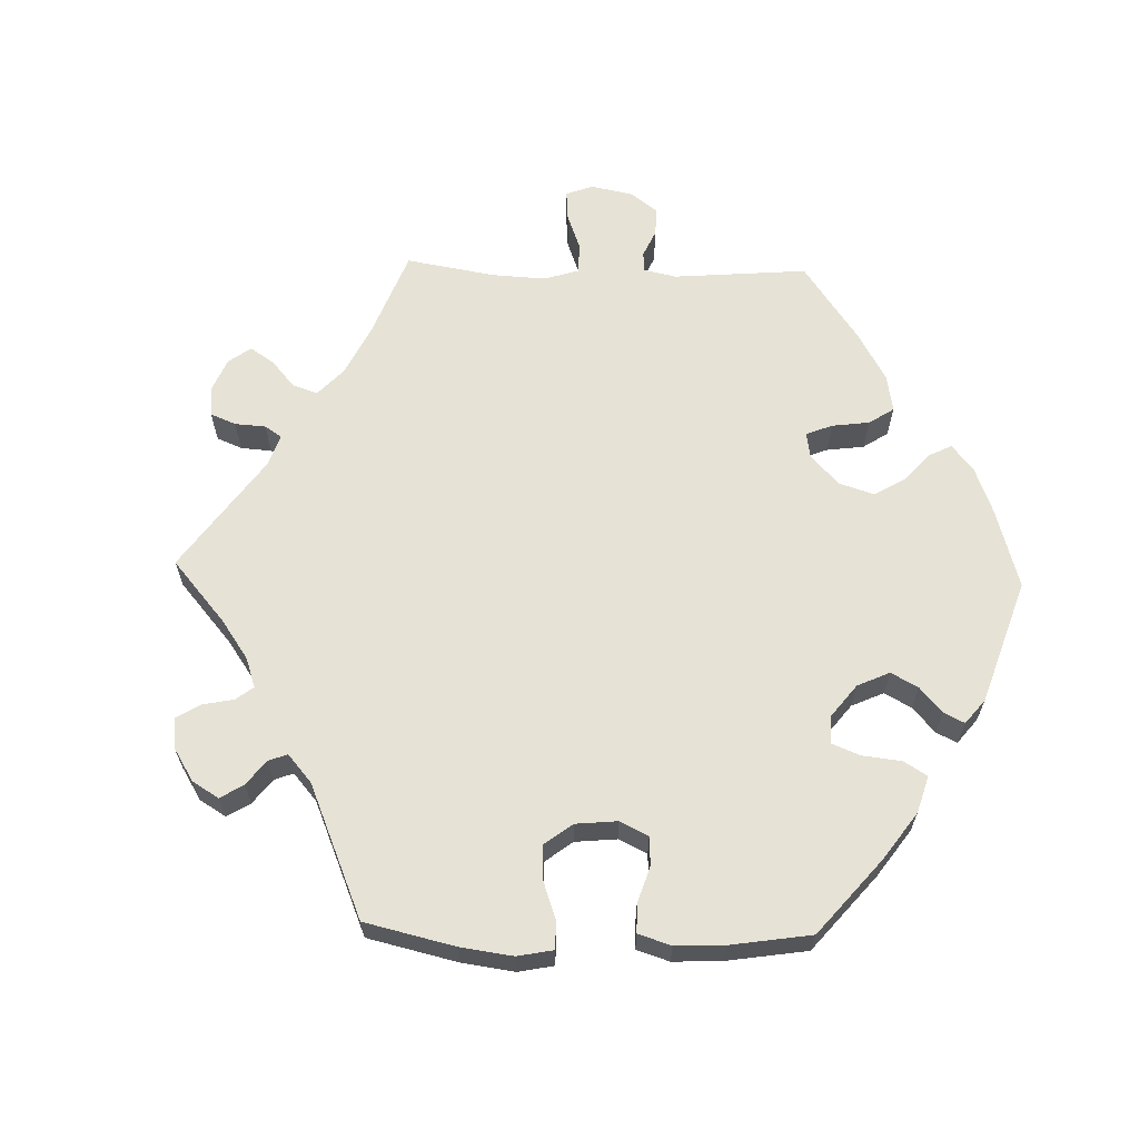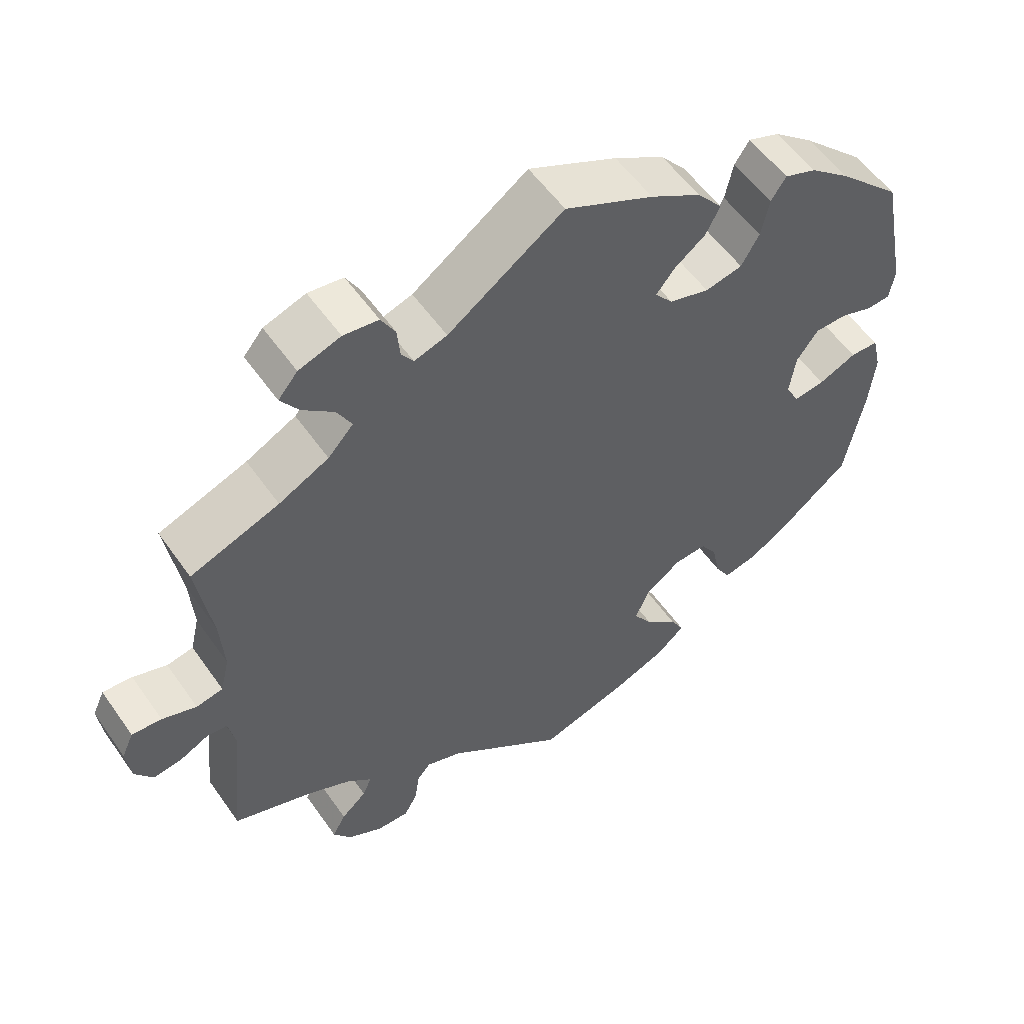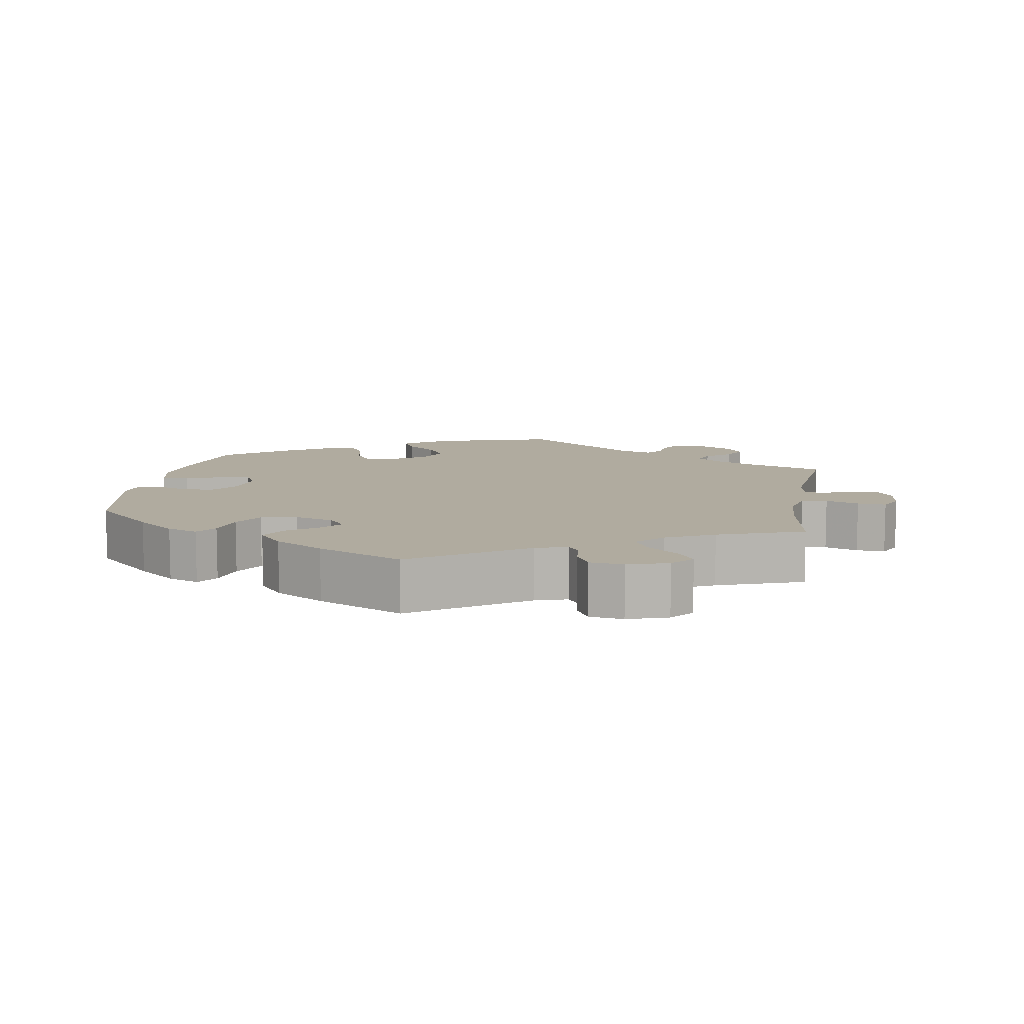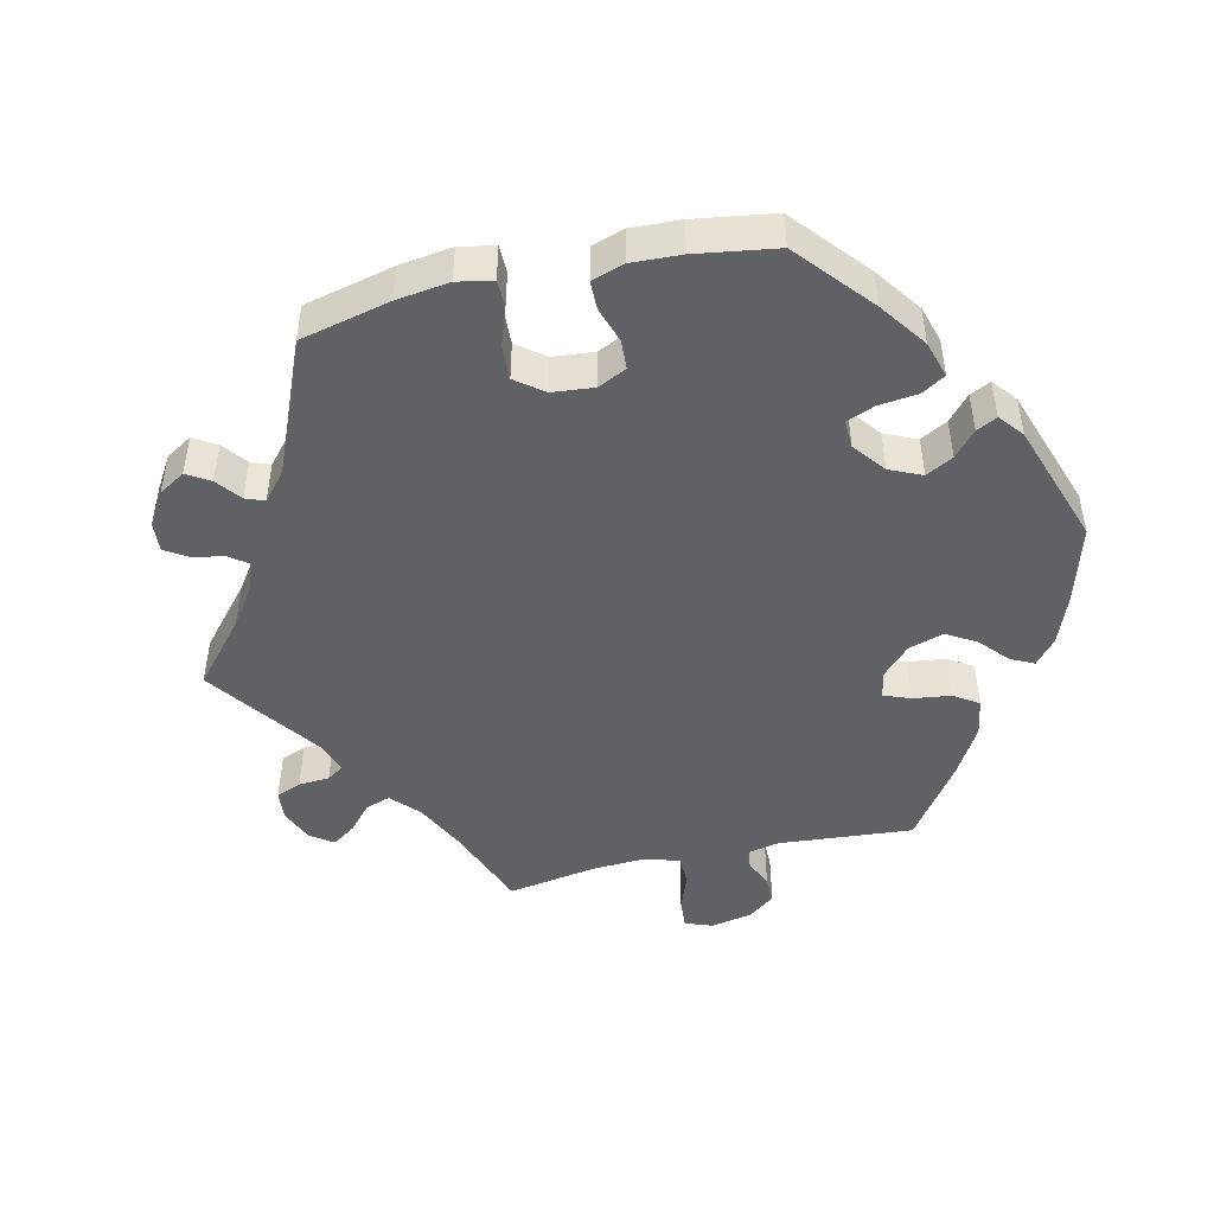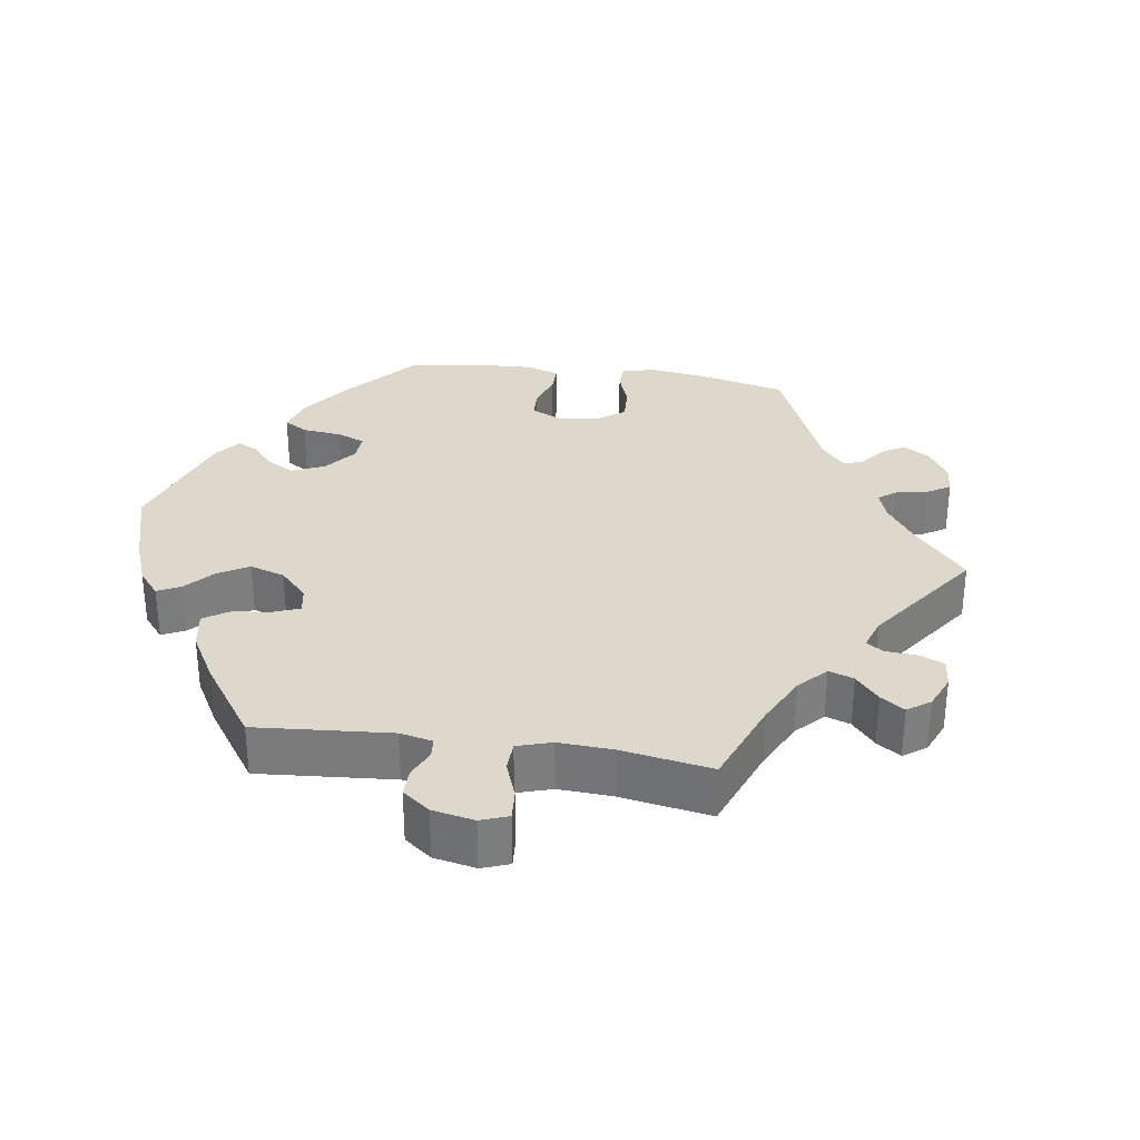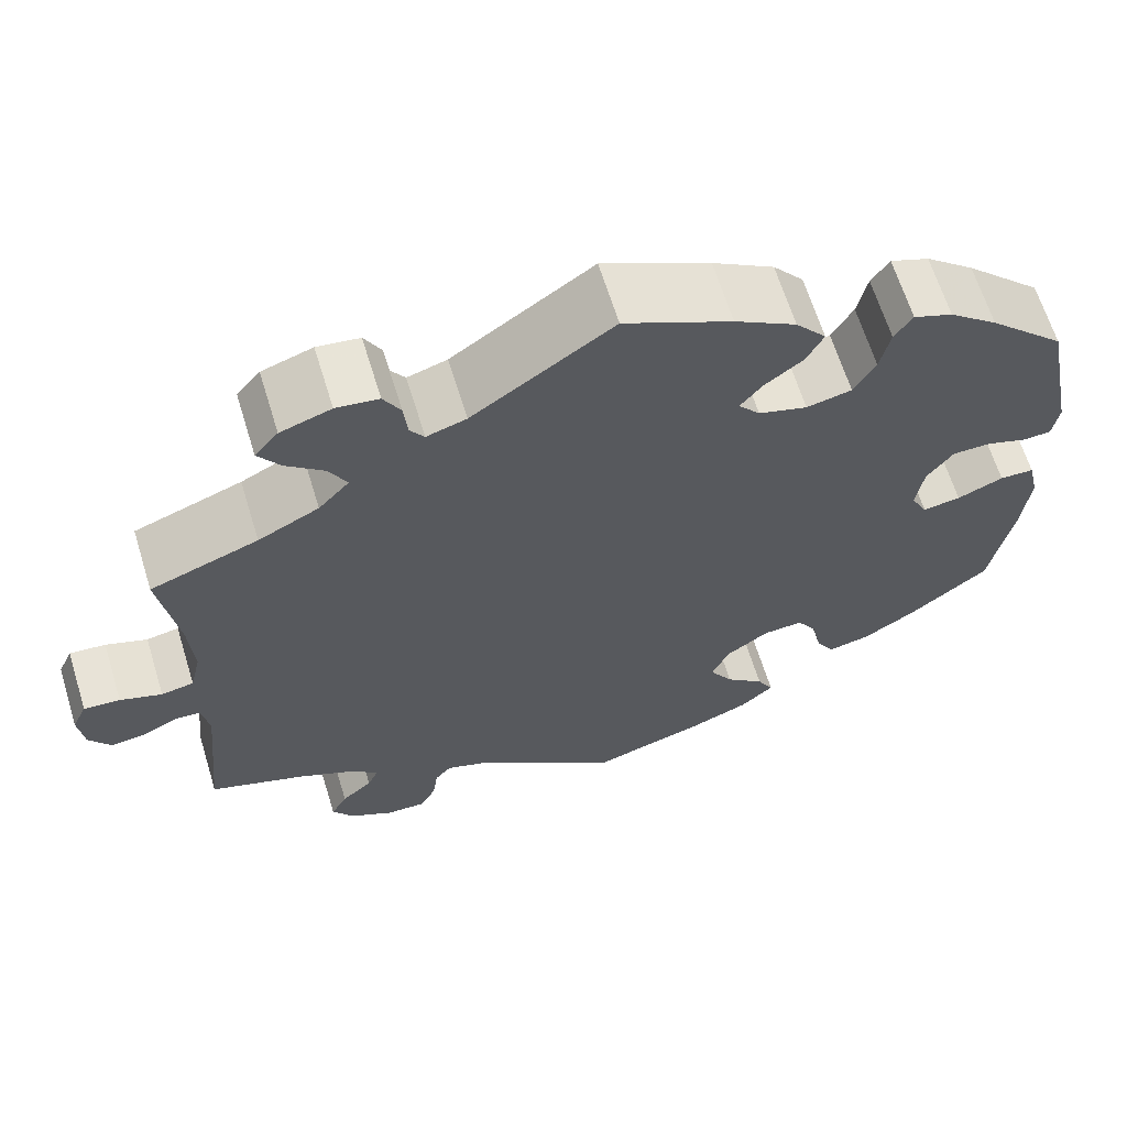
<metadata>
{"format":"obj","ext":"obj","renderer":"f3d","projection":"perspective","resolution":1024,"background":"white","views":[{"elev":63.9,"azim":-148.3,"up":"+Y"},{"elev":55.4,"azim":145.5,"up":"+Z"},{"elev":9.7,"azim":9.7,"up":"+Y"},{"elev":-47.2,"azim":-137.1,"up":"+Y"},{"elev":31.4,"azim":38.5,"up":"+Y"},{"elev":64.6,"azim":162.9,"up":"+Z"}]}
</metadata>
<code>
v -0.415 0.07 0.371
v -0.361 0.07 0.415
v -0.318 0.07 0.431
v -0.298 0.07 0.401
v -0.287 0.07 0.349
v -0.263 0.07 0.307
v -0.213 0.07 0.296
v -0.159 0.07 0.312
v -0.135 0.07 0.341
v -0.16 0.07 0.372
v -0.202 0.07 0.404
v -0.221 0.07 0.441
v -0.187 0.07 0.482
v -0.119 0.07 0.522
v 0 0.07 0.578
v 0.155 0.07 0.471
v 0.199 0.07 0.457
v 0.215 0.07 0.48
v 0.219 0.07 0.522
v 0.238 0.07 0.556
v 0.285 0.07 0.562
v 0.341 0.07 0.543
v 0.367 0.07 0.512
v 0.343 0.07 0.477
v 0.301 0.07 0.442
v 0.281 0.07 0.405
v 0.315 0.07 0.368
v 0.382 0.07 0.334
v 0.501 0.07 0.29
v 0.481 0.07 0.162
v 0.476 0.07 0.085
v 0.488 0.07 0.034
v 0.524 0.07 0.027
v 0.57 0.07 0.043
v 0.61 0.07 0.046
v 0.626 0.07 0.011
v 0.62 0.07 -0.039
v 0.596 0.07 -0.073
v 0.558 0.07 -0.068
v 0.519 0.07 -0.049
v 0.491 0.07 -0.051
v 0.482 0.07 -0.096
v 0.501 0.07 -0.289
v 0.394 0.07 -0.327
v 0.335 0.07 -0.355
v 0.302 0.07 -0.384
v 0.314 0.07 -0.412
v 0.348 0.07 -0.442
v 0.366 0.07 -0.475
v 0.342 0.07 -0.51
v 0.294 0.07 -0.536
v 0.251 0.07 -0.537
v 0.233 0.07 -0.504
v 0.227 0.07 -0.461
v 0.209 0.07 -0.439
v 0.161 0.07 -0.456
v 0.001 0.07 -0.578
v -0.122 0.07 -0.541
v -0.191 0.07 -0.513
v -0.229 0.07 -0.48
v -0.211 0.07 -0.447
v -0.168 0.07 -0.41
v -0.142 0.07 -0.369
v -0.161 0.07 -0.324
v -0.209 0.07 -0.29
v -0.253 0.07 -0.287
v -0.275 0.07 -0.321
v -0.286 0.07 -0.373
v -0.306 0.07 -0.407
v -0.353 0.07 -0.397
v -0.411 0.07 -0.36
v -0.5 0.07 -0.289
v -0.525 0.07 -0.155
v -0.533 0.07 -0.076
v -0.521 0.07 -0.024
v -0.483 0.07 -0.023
v -0.432 0.07 -0.045
v -0.39 0.07 -0.051
v -0.372 0.07 -0.016
v -0.38 0.07 0.04
v -0.409 0.07 0.08
v -0.452 0.07 0.081
v -0.496 0.07 0.066
v -0.528 0.07 0.068
v -0.535 0.07 0.111
v -0.5 0.07 0.289
v -0.415 0 0.371
v -0.361 0 0.415
v -0.318 0 0.431
v -0.298 0 0.401
v -0.287 0 0.349
v -0.263 0 0.307
v -0.213 0 0.296
v -0.159 0 0.312
v -0.135 0 0.341
v -0.16 0 0.372
v -0.202 0 0.404
v -0.221 0 0.441
v -0.187 0 0.482
v -0.119 0 0.522
v 0 0 0.578
v 0.155 0 0.471
v 0.199 0 0.457
v 0.215 0 0.48
v 0.219 0 0.522
v 0.238 0 0.556
v 0.285 0 0.562
v 0.341 0 0.543
v 0.367 0 0.512
v 0.343 0 0.477
v 0.301 0 0.442
v 0.281 0 0.405
v 0.315 0 0.368
v 0.382 0 0.334
v 0.501 0 0.29
v 0.481 0 0.162
v 0.476 0 0.085
v 0.488 0 0.034
v 0.524 0 0.027
v 0.57 0 0.043
v 0.61 0 0.046
v 0.626 0 0.011
v 0.62 0 -0.039
v 0.596 0 -0.073
v 0.558 0 -0.068
v 0.519 0 -0.049
v 0.491 0 -0.051
v 0.482 0 -0.096
v 0.501 0 -0.289
v 0.394 0 -0.327
v 0.335 0 -0.355
v 0.302 0 -0.384
v 0.314 0 -0.412
v 0.348 0 -0.442
v 0.366 0 -0.475
v 0.342 0 -0.51
v 0.294 0 -0.536
v 0.251 0 -0.537
v 0.233 0 -0.504
v 0.227 0 -0.461
v 0.209 0 -0.439
v 0.161 0 -0.456
v 0.001 0 -0.578
v -0.122 0 -0.541
v -0.191 0 -0.513
v -0.229 0 -0.48
v -0.211 0 -0.447
v -0.168 0 -0.41
v -0.142 0 -0.369
v -0.161 0 -0.324
v -0.209 0 -0.29
v -0.253 0 -0.287
v -0.275 0 -0.321
v -0.286 0 -0.373
v -0.306 0 -0.407
v -0.353 0 -0.397
v -0.411 0 -0.36
v -0.5 0 -0.289
v -0.525 0 -0.155
v -0.533 0 -0.076
v -0.521 0 -0.024
v -0.483 0 -0.023
v -0.432 0 -0.045
v -0.39 0 -0.051
v -0.372 0 -0.016
v -0.38 0 0.04
v -0.409 0 0.08
v -0.452 0 0.081
v -0.496 0 0.066
v -0.528 0 0.068
v -0.535 0 0.111
v -0.5 0 0.289
f 82 83 84 85
f 81 82 85 86
f 80 81 86 1
f 74 75 76 77
f 74 77 78
f 73 74 78
f 72 73 78
f 71 72 78 79
f 67 68 69 70
f 66 67 70 71
f 59 60 61 62
f 59 62 63
f 56 57 58 59
f 55 56 59 63
f 51 52 53 54
f 51 54 55
f 50 51 55
f 47 48 49 50
f 46 47 50 55
f 45 46 55 63
f 42 43 44
f 41 42 44 45
f 37 38 39 40
f 37 40 41
f 36 37 41
f 33 34 35 36
f 33 36 41
f 32 33 41 45
f 28 29 30
f 27 28 30 31
f 26 27 31 32
f 22 23 24 25
f 22 25 26
f 21 22 26
f 18 19 20 21
f 17 18 21 26
f 16 17 26 32
f 10 11 12 13
f 9 10 13 14
f 2 3 4 5
f 2 5 6
f 79 80 1 2
f 66 71 79
f 65 66 79 2
f 64 65 2 6
f 63 64 6 7
f 45 63 7 8
f 32 45 8 9
f 15 16 32
f 9 14 15 32
f 171 170 169 168
f 172 171 168 167
f 87 172 167 166
f 163 162 161 160
f 164 163 160
f 164 160 159
f 164 159 158
f 165 164 158 157
f 156 155 154 153
f 157 156 153 152
f 148 147 146 145
f 149 148 145
f 145 144 143 142
f 149 145 142 141
f 140 139 138 137
f 141 140 137
f 141 137 136
f 136 135 134 133
f 141 136 133 132
f 149 141 132 131
f 130 129 128
f 131 130 128 127
f 126 125 124 123
f 127 126 123
f 127 123 122
f 122 121 120 119
f 127 122 119
f 131 127 119 118
f 116 115 114
f 117 116 114 113
f 118 117 113 112
f 111 110 109 108
f 112 111 108
f 112 108 107
f 107 106 105 104
f 112 107 104 103
f 118 112 103 102
f 99 98 97 96
f 100 99 96 95
f 91 90 89 88
f 92 91 88
f 88 87 166 165
f 165 157 152
f 88 165 152 151
f 92 88 151 150
f 93 92 150 149
f 94 93 149 131
f 95 94 131 118
f 118 102 101
f 118 101 100 95
f 1 87 88 2
f 2 88 89 3
f 3 89 90 4
f 4 90 91 5
f 5 91 92 6
f 6 92 93 7
f 7 93 94 8
f 8 94 95 9
f 9 95 96 10
f 10 96 97 11
f 11 97 98 12
f 12 98 99 13
f 13 99 100 14
f 14 100 101 15
f 15 101 102 16
f 16 102 103 17
f 17 103 104 18
f 18 104 105 19
f 19 105 106 20
f 20 106 107 21
f 21 107 108 22
f 22 108 109 23
f 23 109 110 24
f 24 110 111 25
f 25 111 112 26
f 26 112 113 27
f 27 113 114 28
f 28 114 115 29
f 29 115 116 30
f 30 116 117 31
f 31 117 118 32
f 32 118 119 33
f 33 119 120 34
f 34 120 121 35
f 35 121 122 36
f 36 122 123 37
f 37 123 124 38
f 38 124 125 39
f 39 125 126 40
f 40 126 127 41
f 41 127 128 42
f 42 128 129 43
f 43 129 130 44
f 44 130 131 45
f 45 131 132 46
f 46 132 133 47
f 47 133 134 48
f 48 134 135 49
f 49 135 136 50
f 50 136 137 51
f 51 137 138 52
f 52 138 139 53
f 53 139 140 54
f 54 140 141 55
f 55 141 142 56
f 56 142 143 57
f 57 143 144 58
f 58 144 145 59
f 59 145 146 60
f 60 146 147 61
f 61 147 148 62
f 62 148 149 63
f 63 149 150 64
f 64 150 151 65
f 65 151 152 66
f 66 152 153 67
f 67 153 154 68
f 68 154 155 69
f 69 155 156 70
f 70 156 157 71
f 71 157 158 72
f 72 158 159 73
f 73 159 160 74
f 74 160 161 75
f 75 161 162 76
f 76 162 163 77
f 77 163 164 78
f 78 164 165 79
f 79 165 166 80
f 80 166 167 81
f 81 167 168 82
f 82 168 169 83
f 83 169 170 84
f 84 170 171 85
f 85 171 172 86
f 86 172 87 1

</code>
